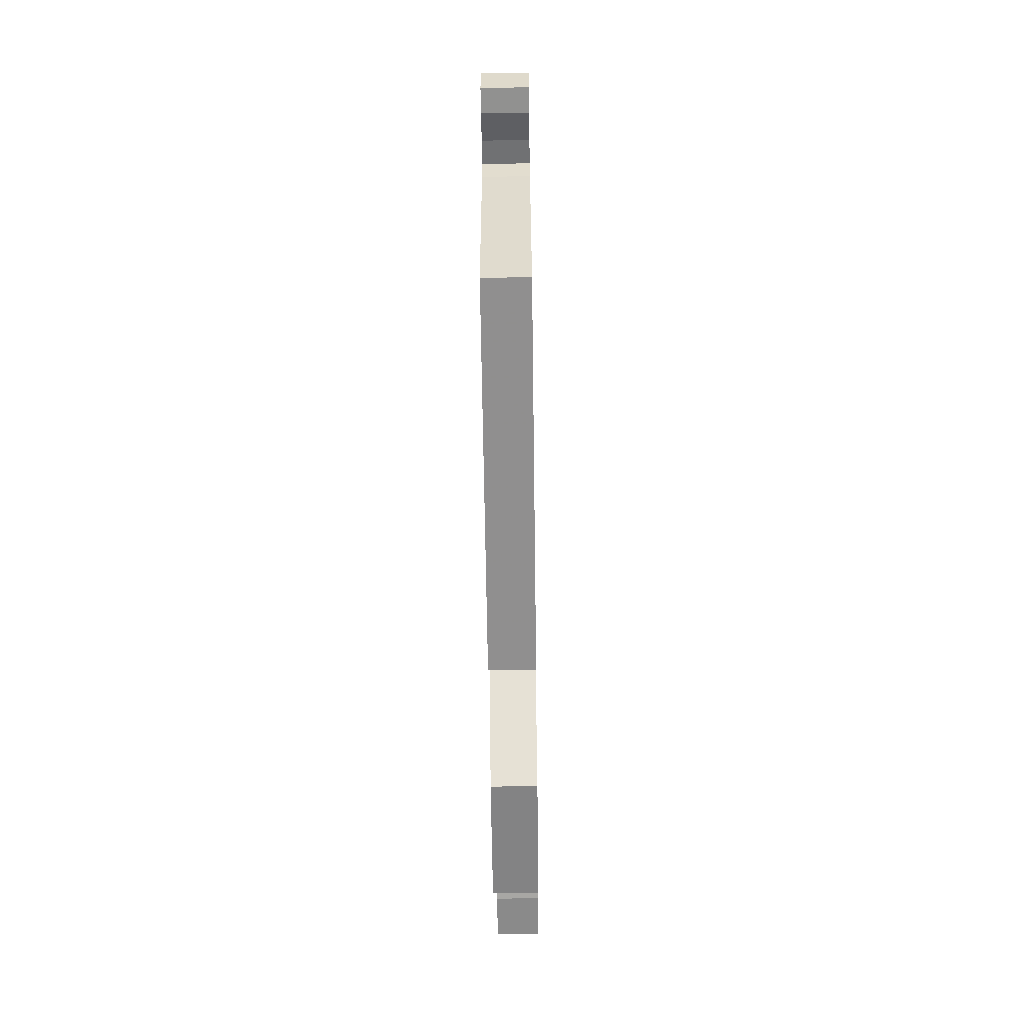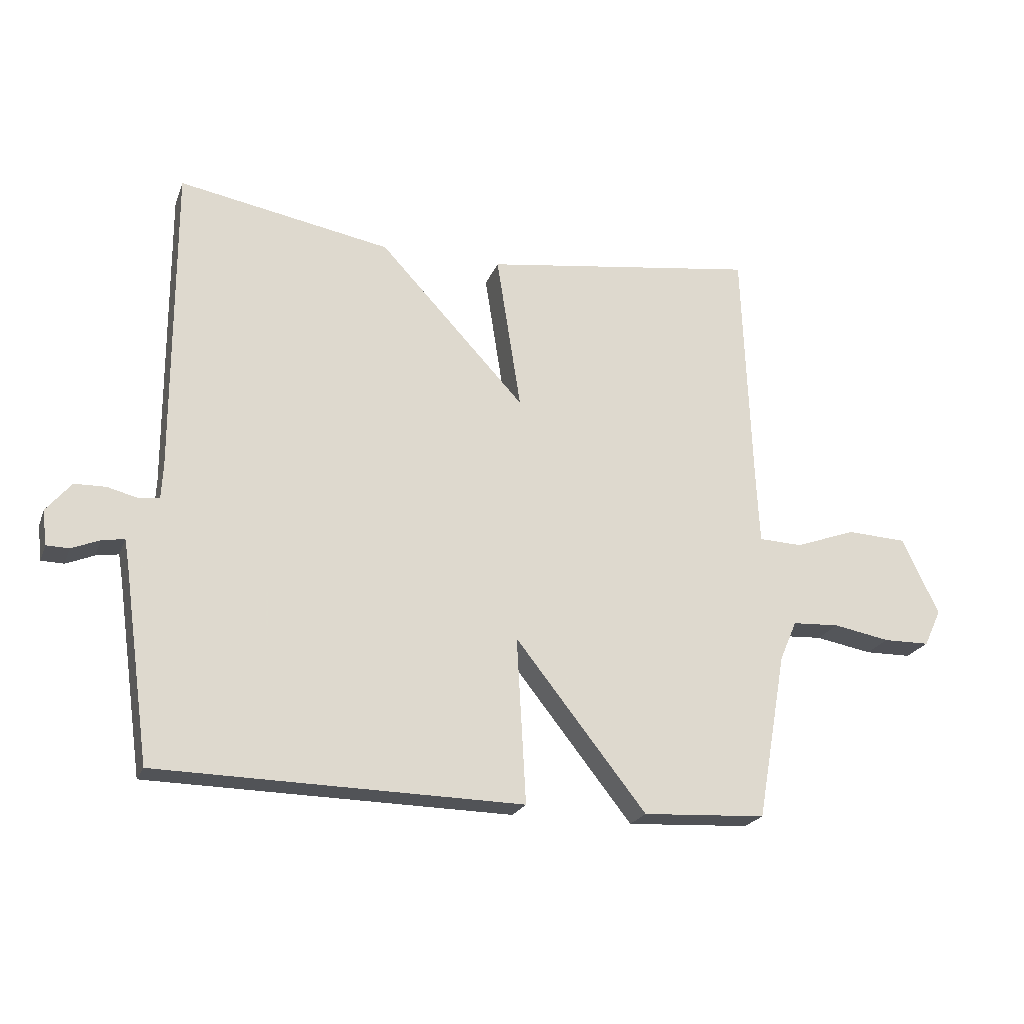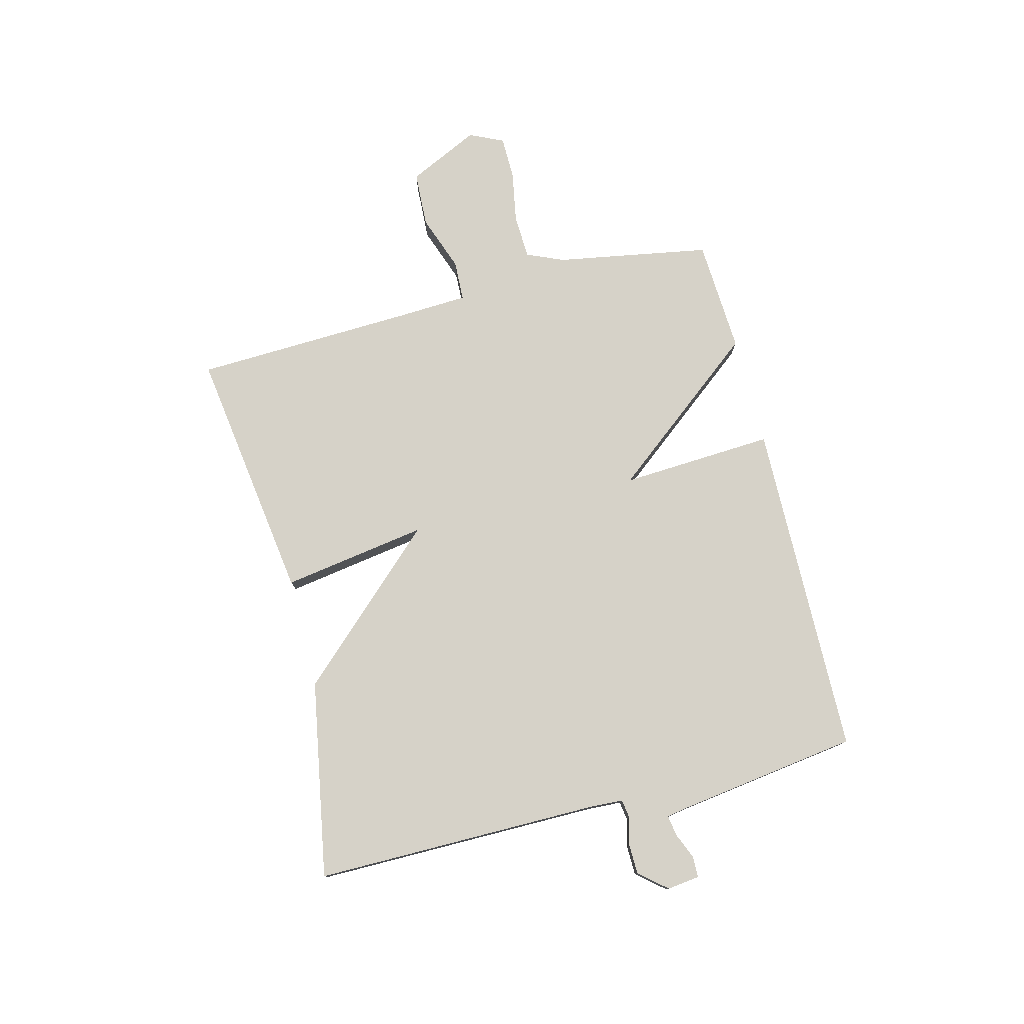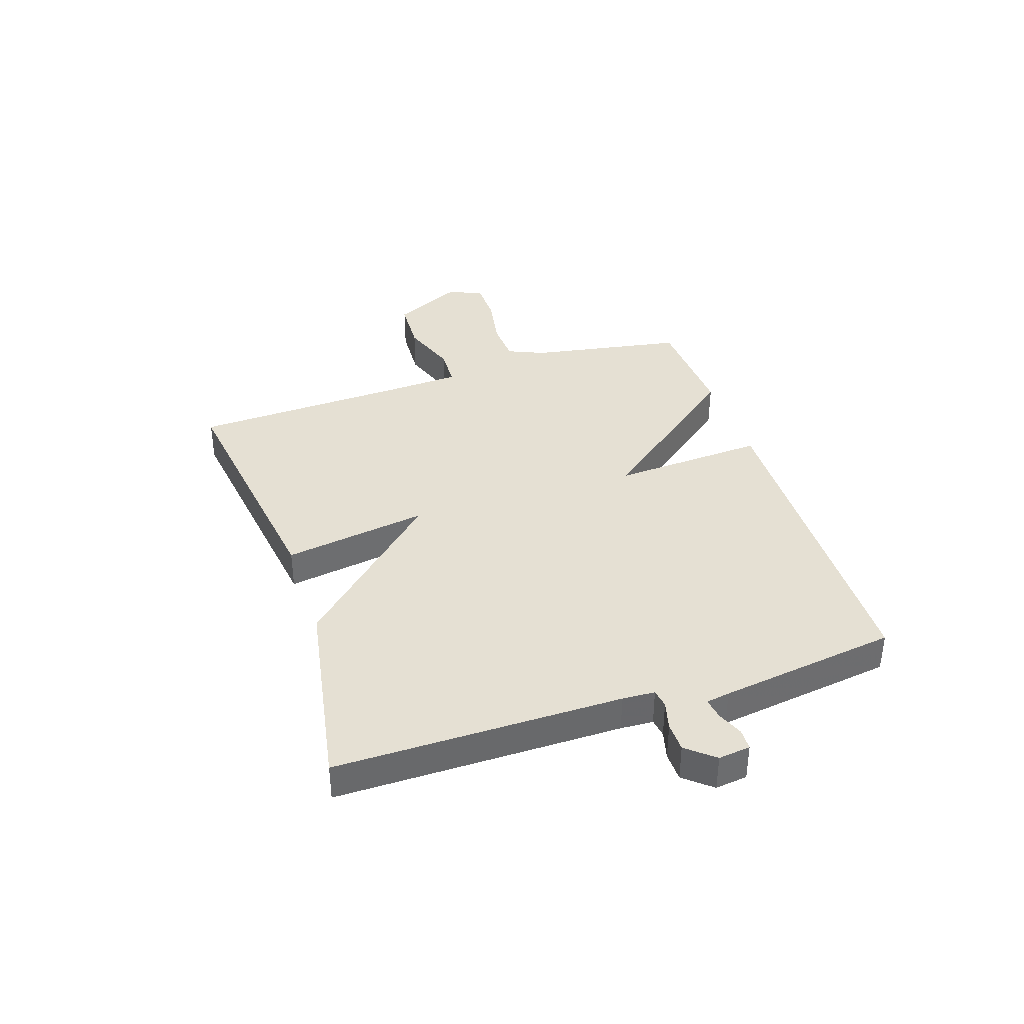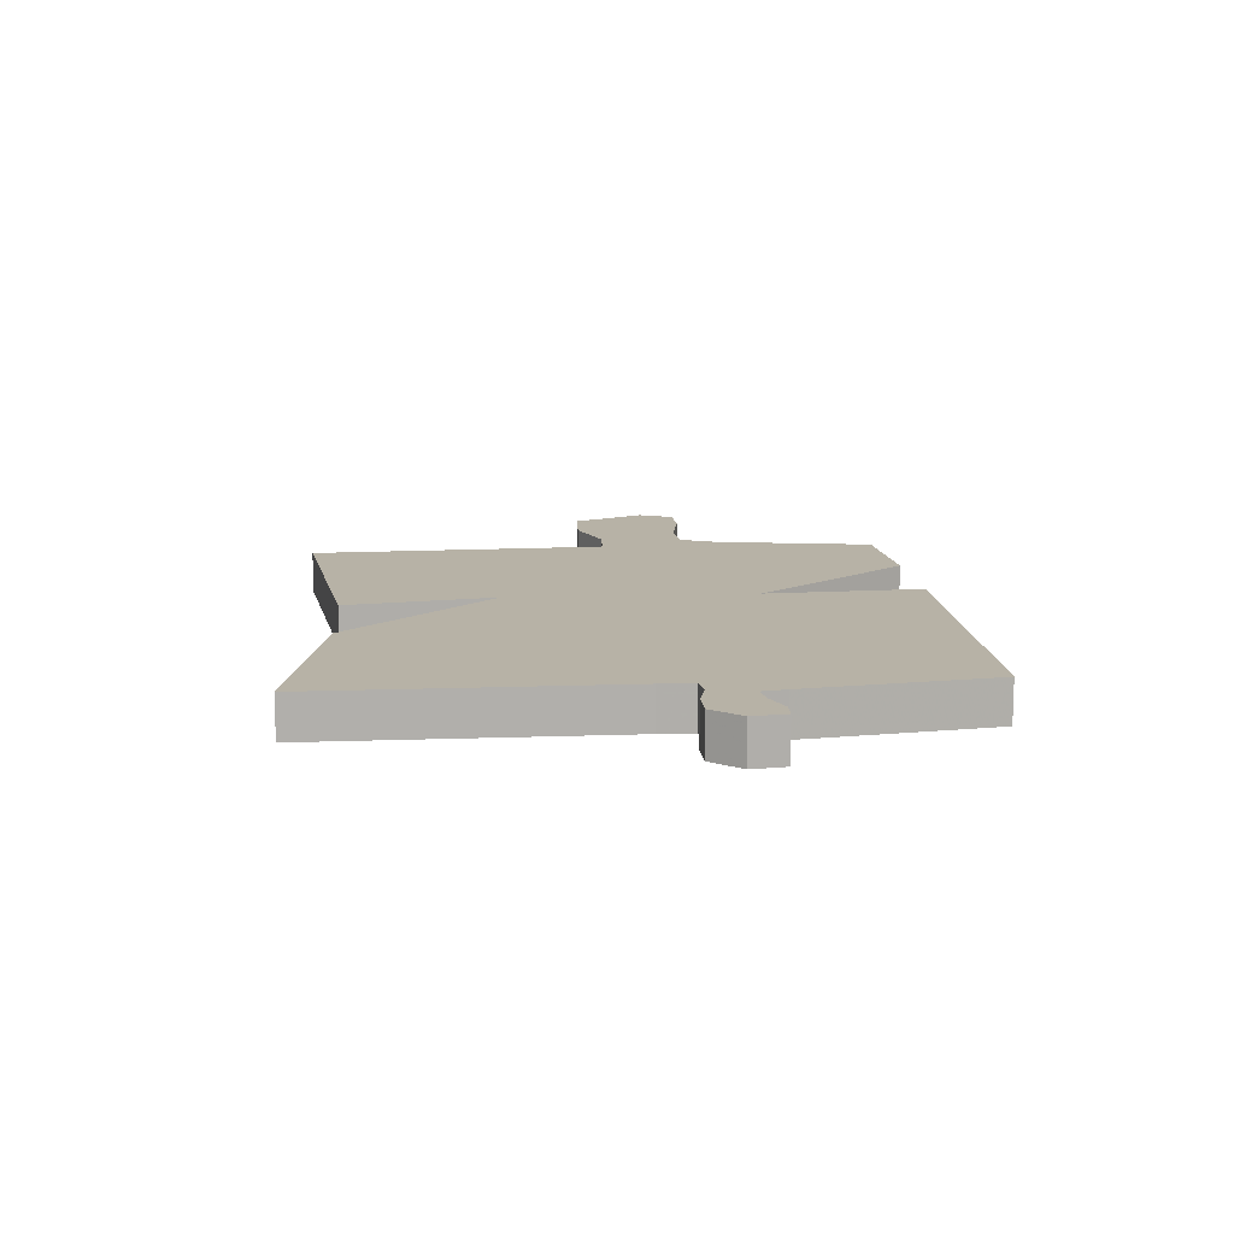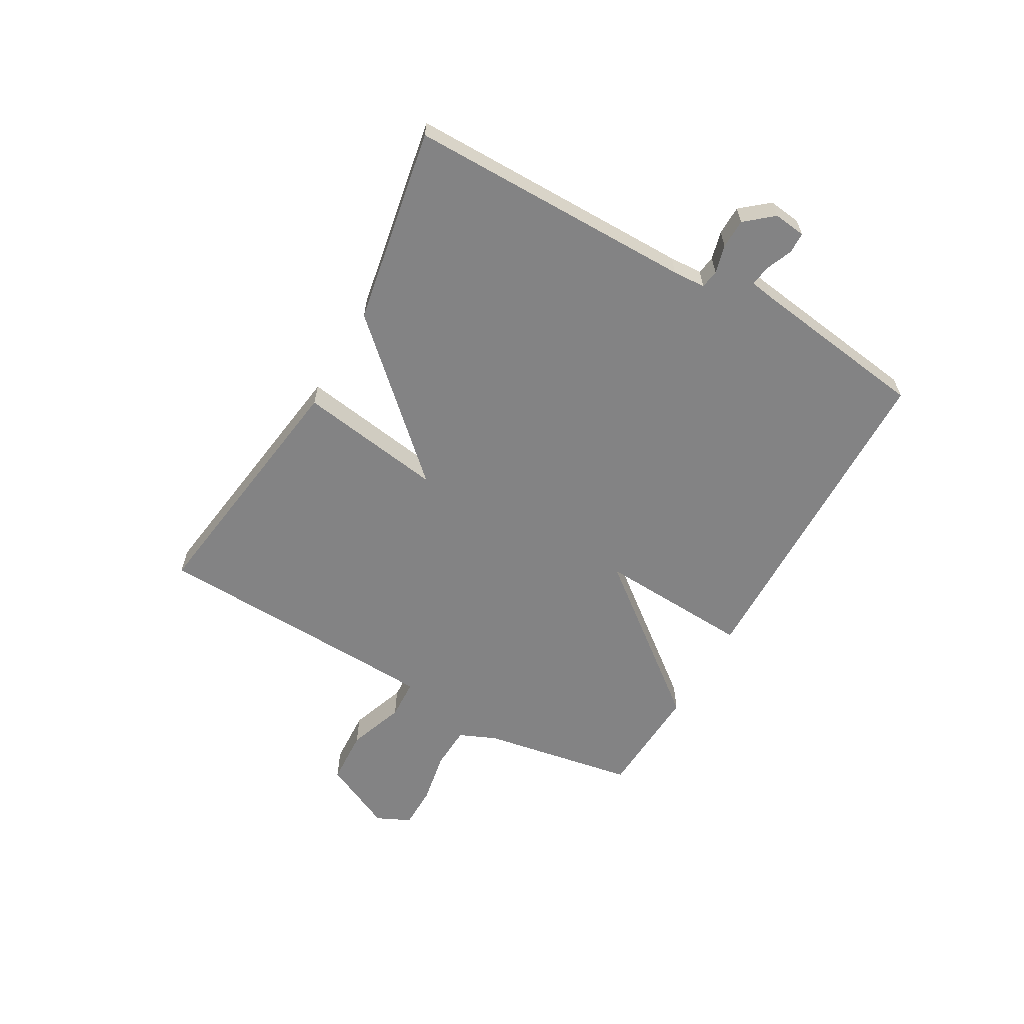
<metadata>
{"format":"obj","ext":"obj","renderer":"f3d","projection":"perspective","resolution":1024,"background":"white","views":[{"elev":-64.3,"azim":90.8,"up":"+Z"},{"elev":-21.9,"azim":162.5,"up":"+Z"},{"elev":77.7,"azim":75.7,"up":"+Y"},{"elev":38.1,"azim":71.7,"up":"+Y"},{"elev":12.3,"azim":85.2,"up":"+Y"},{"elev":-61.2,"azim":60.4,"up":"+Y"}]}
</metadata>
<code>
v 0.5 0.07 -0.5
v -0.098 0.07 -0.511
v -0.083 0.07 -0.239
v -0.298 0.07 -0.511
v -0.5 0.07 -0.5
v -0.548 0.07 -0.227
v -0.576 0.07 -0.162
v -0.653 0.07 -0.158
v -0.746 0.07 -0.175
v -0.822 0.07 -0.174
v -0.85 0.07 -0.114
v -0.79 0.07 0.012
v -0.692 0.07 0.017
v -0.592 0.07 -0.019
v -0.521 0.07 -0.016
v -0.515 0.07 0.104
v -0.5 0.07 0.5
v -0.049 0.07 0.437
v -0.089 0.07 0.18
v 0.151 0.07 0.437
v 0.5 0.07 0.5
v 0.499 0.07 -0.008
v 0.502 0.07 -0.066
v 0.535 0.07 -0.071
v 0.585 0.07 -0.058
v 0.637 0.07 -0.059
v 0.678 0.07 -0.108
v 0.671 0.07 -0.165
v 0.634 0.07 -0.166
v 0.588 0.07 -0.147
v 0.551 0.07 -0.141
v 0.544 0.07 -0.183
v 0.5 0 -0.5
v -0.098 0 -0.511
v -0.083 0 -0.239
v -0.298 0 -0.511
v -0.5 0 -0.5
v -0.548 0 -0.227
v -0.576 0 -0.162
v -0.653 0 -0.158
v -0.746 0 -0.175
v -0.822 0 -0.174
v -0.85 0 -0.114
v -0.79 0 0.012
v -0.692 0 0.017
v -0.592 0 -0.019
v -0.521 0 -0.016
v -0.515 0 0.104
v -0.5 0 0.5
v -0.049 0 0.437
v -0.089 0 0.18
v 0.151 0 0.437
v 0.5 0 0.5
v 0.499 0 -0.008
v 0.502 0 -0.066
v 0.535 0 -0.071
v 0.585 0 -0.058
v 0.637 0 -0.059
v 0.678 0 -0.108
v 0.671 0 -0.165
v 0.634 0 -0.166
v 0.588 0 -0.147
v 0.551 0 -0.141
v 0.544 0 -0.183
f 28 29 30
f 27 28 30
f 26 27 30
f 25 26 30
f 24 25 30
f 23 24 30 31
f 19 20 21 22
f 19 22 23
f 16 17 18 19
f 23 31 32
f 19 23 32
f 16 19 32
f 15 16 32
f 12 13 14
f 11 12 14
f 10 11 14
f 9 10 14
f 8 9 14
f 14 15 32
f 8 14 32
f 7 8 32
f 3 4 5 6
f 32 1 2 3
f 3 6 7 32
f 62 61 60
f 62 60 59
f 62 59 58
f 62 58 57
f 62 57 56
f 63 62 56 55
f 54 53 52 51
f 55 54 51
f 51 50 49 48
f 64 63 55
f 64 55 51
f 64 51 48
f 64 48 47
f 46 45 44
f 46 44 43
f 46 43 42
f 46 42 41
f 46 41 40
f 64 47 46
f 64 46 40
f 64 40 39
f 38 37 36 35
f 35 34 33 64
f 64 39 38 35
f 1 33 34 2
f 2 34 35 3
f 3 35 36 4
f 4 36 37 5
f 5 37 38 6
f 6 38 39 7
f 7 39 40 8
f 8 40 41 9
f 9 41 42 10
f 10 42 43 11
f 11 43 44 12
f 12 44 45 13
f 13 45 46 14
f 14 46 47 15
f 15 47 48 16
f 16 48 49 17
f 17 49 50 18
f 18 50 51 19
f 19 51 52 20
f 20 52 53 21
f 21 53 54 22
f 22 54 55 23
f 23 55 56 24
f 24 56 57 25
f 25 57 58 26
f 26 58 59 27
f 27 59 60 28
f 28 60 61 29
f 29 61 62 30
f 30 62 63 31
f 31 63 64 32
f 32 64 33 1

</code>
